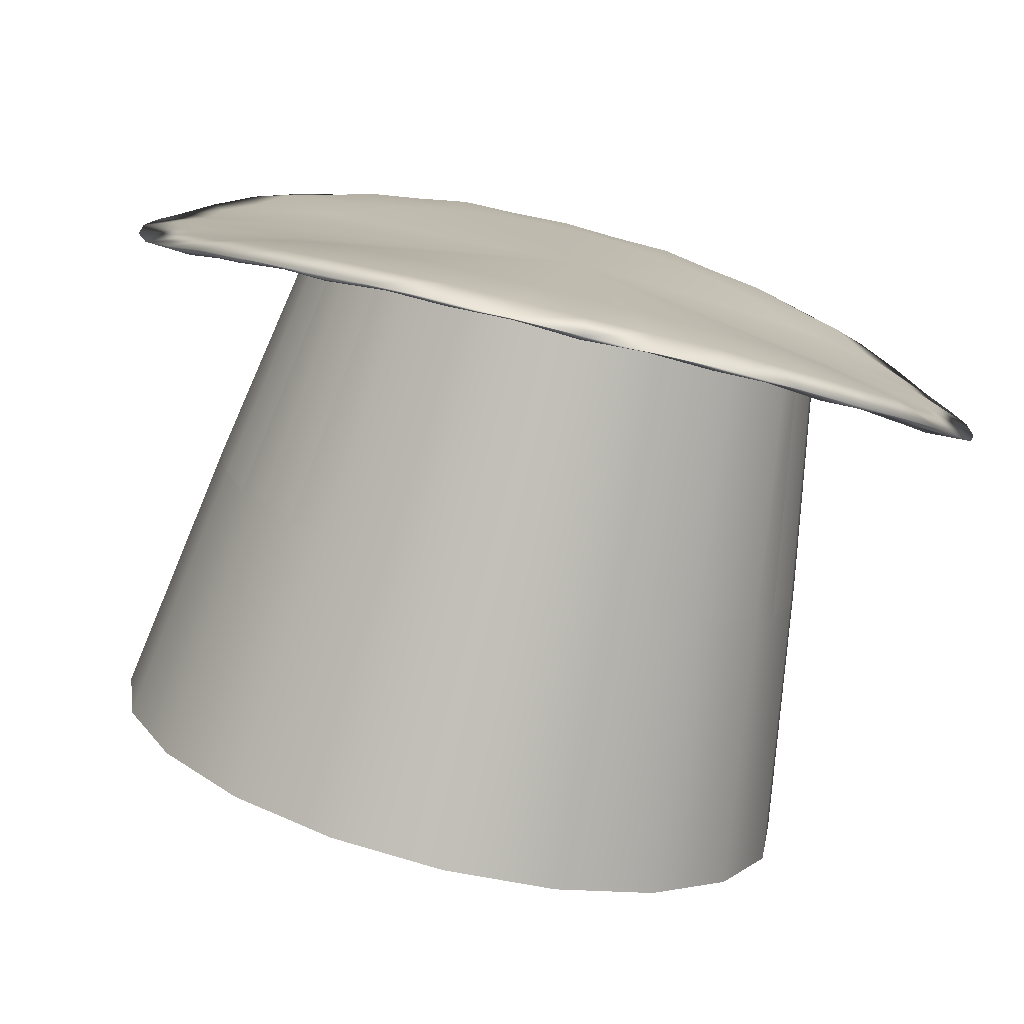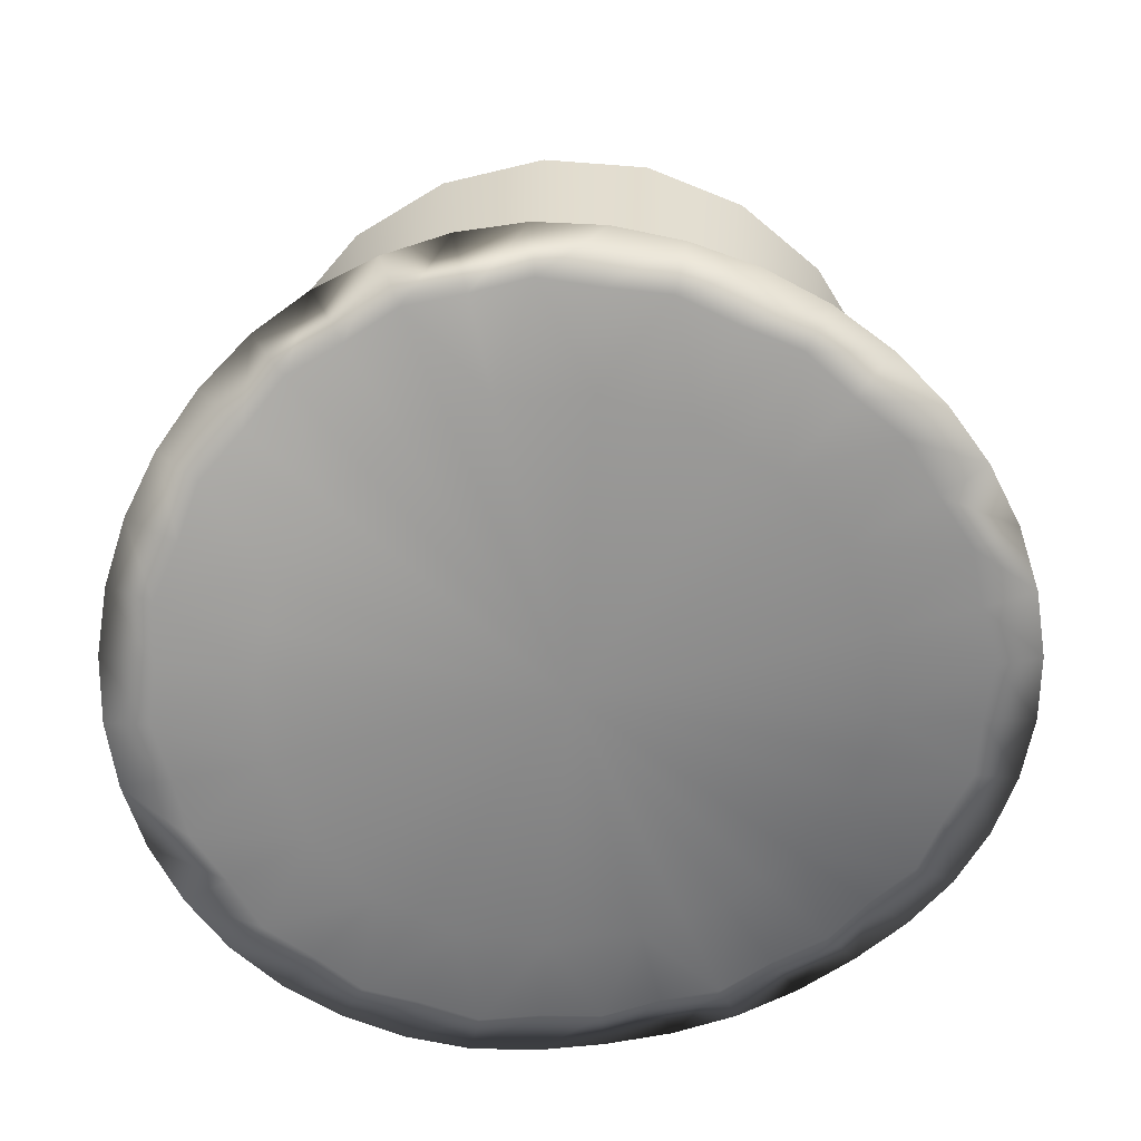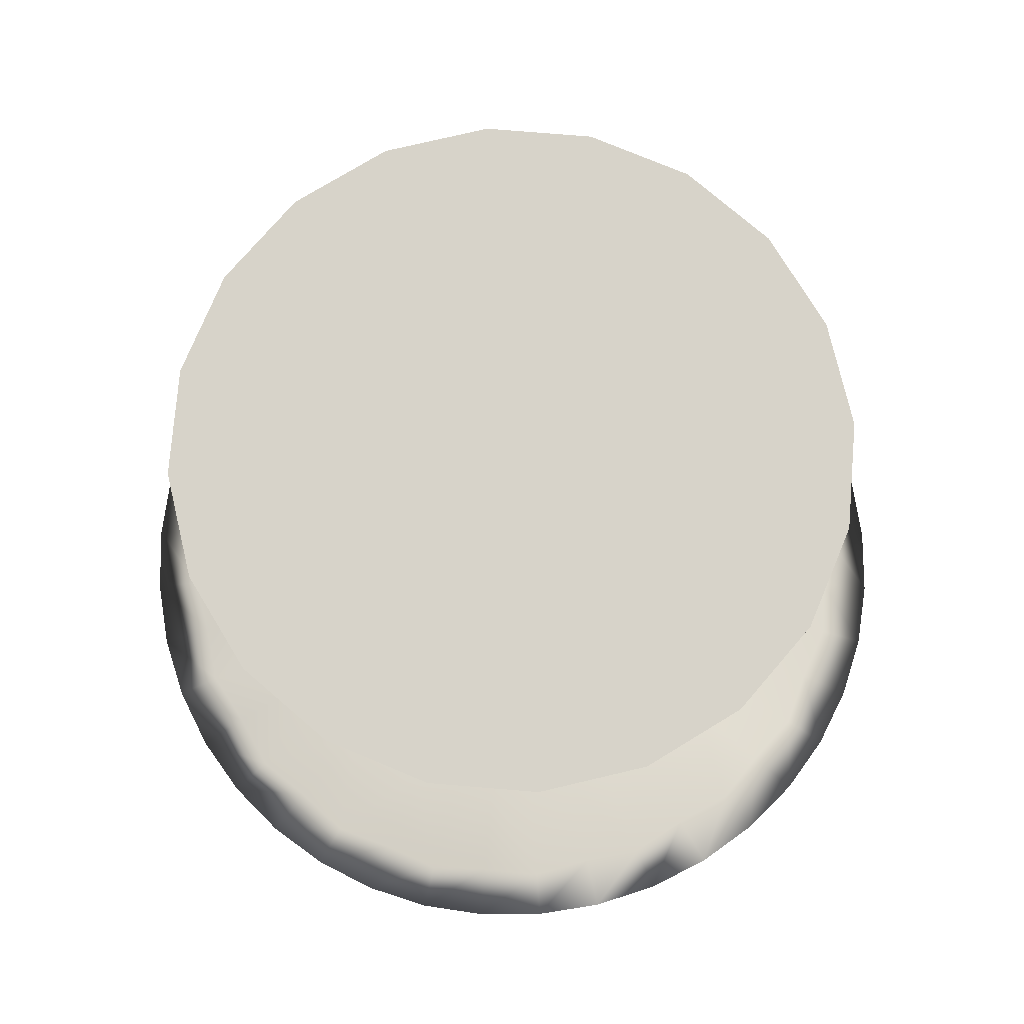
<metadata>
{"format":"obj","ext":"obj","renderer":"f3d","projection":"perspective","resolution":1024,"background":"white","views":[{"elev":-77.4,"azim":-13.7,"up":"+Z"},{"elev":-64.4,"azim":-67.4,"up":"+Y"},{"elev":76.3,"azim":-112.3,"up":"+Y"}]}
</metadata>
<code>
g default
v 8.413 0.8433 -2.734
v 7.157 0.403 -5.2
v 5.2 0.06816 -7.157
v 2.734 -0.1878 -8.413
v -0 -0.225 -8.846
v -2.734 -0.1878 -8.413
v -5.2 0.06816 -7.157
v -7.157 0.403 -5.2
v -8.413 0.8433 -2.734
v -8.846 0.9122 0
v -8.413 0.8433 2.734
v -7.157 0.403 5.2
v -5.2 0.06816 7.157
v -2.734 -0.1878 8.413
v -0 -0.225 8.846
v 2.734 -0.1878 8.413
v 5.2 0.06816 7.157
v 7.157 0.403 5.2
v 8.413 0.8433 2.734
v 8.846 0.9122 -0
v 8.413 1.293 -2.734
v 7.157 0.853 -5.2
v 5.2 0.5182 -7.157
v 2.734 0.2622 -8.413
v -0 0.225 -8.846
v -2.734 0.2622 -8.413
v -5.2 0.5182 -7.157
v -7.157 0.853 -5.2
v -8.413 1.293 -2.734
v -8.846 1.362 0
v -8.413 1.293 2.734
v -7.157 0.853 5.2
v -5.2 0.5182 7.157
v -2.734 0.2622 8.413
v -0 0.225 8.846
v 2.734 0.2622 8.413
v 5.2 0.5182 7.157
v 7.157 0.853 5.2
v 8.413 1.293 2.734
v 8.846 1.362 -0
v 0 -0.2517 -0
v -0 0.3483 -0
v 3.77 0.5162 -5.188
v 1.982 0.3509 -6.099
v 0 0.3 -6.413
v -1.982 0.3509 -6.099
v -3.77 0.5162 -5.188
v -5.188 0.7791 -3.77
v -6.099 1.039 -1.982
v -6.413 1.134 0
v -6.099 1.039 1.982
v -5.188 0.7791 3.77
v -3.77 0.5162 5.188
v -1.982 0.3509 6.099
v -0 0.3 6.413
v 1.982 0.3509 6.099
v 3.77 0.5162 5.188
v 5.188 0.7791 3.77
v 6.099 1.039 1.982
v 6.413 1.134 -0
v 7.744 0.6605 -3.946
v 9.394 1.194 -3.052
v 7.991 0.7003 -5.806
v 7.744 1.044 -3.946
v 6.146 0.2449 -6.146
v 5.806 0.3272 -7.991
v 6.146 0.6289 -6.146
v 3.946 -0.04903 -7.744
v 3.052 0.04062 -9.394
v 3.946 0.335 -7.744
v 1.36 -0.192 -8.585
v 0 -0 -9.878
v 1.36 0.192 -8.585
v -1.36 -0.192 -8.585
v -3.052 0.04062 -9.394
v -1.36 0.192 -8.585
v -3.946 -0.04903 -7.744
v -5.806 0.3272 -7.991
v -3.946 0.335 -7.744
v -6.146 0.2449 -6.146
v -7.991 0.7003 -5.806
v -6.146 0.6289 -6.146
v -7.744 0.6605 -3.946
v -9.394 1.194 -3.052
v -7.744 1.044 -3.946
v -8.585 0.9251 -1.36
v -9.878 1.269 0
v -8.585 1.309 -1.36
v -8.585 0.9251 1.36
v -9.394 1.194 3.052
v -8.585 1.309 1.36
v -7.744 0.6605 3.946
v -7.991 0.7003 5.806
v -7.744 1.044 3.946
v -6.146 0.2449 6.146
v -5.806 0.3272 7.991
v -6.146 0.6289 6.146
v -3.946 -0.04903 7.744
v -3.052 0.04062 9.394
v -3.946 0.335 7.744
v -1.36 -0.192 8.585
v -0 -0 9.878
v -1.36 0.192 8.585
v 1.36 -0.192 8.585
v 3.052 0.04062 9.394
v 1.36 0.192 8.585
v 3.946 -0.04903 7.744
v 5.806 0.3272 7.991
v 3.946 0.335 7.744
v 6.146 0.2449 6.146
v 7.991 0.7003 5.806
v 6.146 0.6289 6.146
v 7.744 0.6605 3.946
v 9.394 1.194 3.052
v 7.744 1.044 3.946
v 8.585 0.9251 1.36
v 9.878 1.269 -0
v 8.585 1.309 1.36
v 8.585 0.9251 -1.36
v 8.585 1.309 -1.36
v 5.188 0.1791 -3.77
v 6.099 0.4394 -1.982
v 3.77 -0.08378 -5.188
v 1.982 -0.2491 -6.099
v 0 -0.3 -6.413
v -1.982 -0.2491 -6.099
v -3.77 -0.08378 -5.188
v -5.188 0.1791 -3.77
v -6.099 0.4394 -1.982
v -6.413 0.5336 0
v -6.099 0.4394 1.982
v -5.188 0.1791 3.77
v -3.77 -0.08378 5.188
v -1.982 -0.2491 6.099
v -0 -0.3 6.413
v 1.982 -0.2491 6.099
v 3.77 -0.08378 5.188
v 5.188 0.1791 3.77
v 6.099 0.4394 1.982
v 6.413 0.5336 -0
v 6.099 1.039 -1.982
v 5.188 0.7791 -3.77
v 8.8 0.9687 -4.484
v 6.984 0.4965 -6.984
v 4.484 0.1625 -8.8
v 1.545 -0 -9.755
v -1.545 -0 -9.755
v -4.484 0.1625 -8.8
v -6.984 0.4965 -6.984
v -8.8 0.9687 -4.484
v -9.755 1.269 -1.545
v -9.755 1.269 1.545
v -8.8 0.9687 4.484
v -6.984 0.4965 6.984
v -4.484 0.1625 8.8
v -1.545 -0 9.755
v 1.545 -0 9.755
v 4.484 0.1625 8.8
v 6.984 0.4965 6.984
v 8.8 0.9687 4.484
v 9.755 1.269 1.545
v 9.755 1.269 -1.545
v 5.867 0.3458 -2.989
v 4.656 0.03098 -4.656
v 2.989 -0.1917 -5.867
v 1.03 -0.3 -6.504
v -1.03 -0.3 -6.504
v -2.989 -0.1917 -5.867
v -4.656 0.03098 -4.656
v -5.867 0.3458 -2.989
v -6.504 0.5463 -1.03
v -6.504 0.5463 1.03
v -5.867 0.3458 2.989
v -4.656 0.03098 4.656
v -2.989 -0.1917 5.867
v -1.03 -0.3 6.504
v 1.03 -0.3 6.504
v 2.989 -0.1917 5.867
v 4.656 0.03098 4.656
v 5.867 0.3458 2.989
v 6.504 0.5463 1.03
v 6.504 0.5463 -1.03
v 5.867 0.9458 -2.989
v 4.656 0.631 -4.656
v 2.989 0.4083 -5.867
v 1.03 0.3 -6.504
v -1.03 0.3 -6.504
v -2.989 0.4083 -5.867
v -4.656 0.631 -4.656
v -5.867 0.9458 -2.989
v -6.504 1.146 -1.03
v -6.504 1.146 1.03
v -5.867 0.9458 2.989
v -4.656 0.631 4.656
v -2.989 0.4083 5.867
v -1.03 0.3 6.504
v 1.03 0.3 6.504
v 2.989 0.4083 5.867
v 4.656 0.631 4.656
v 5.867 0.9458 2.989
v 6.504 1.146 1.03
v 6.504 1.146 -1.03
g pCylinder1
f 1 61 143 62
f 61 2 63 143
f 143 63 22 64
f 62 143 64 21
f 2 65 144 63
f 65 3 66 144
f 144 66 23 67
f 63 144 67 22
f 3 68 145 66
f 68 4 69 145
f 145 69 24 70
f 66 145 70 23
f 4 71 146 69
f 71 5 72 146
f 146 72 25 73
f 69 146 73 24
f 5 74 147 72
f 74 6 75 147
f 147 75 26 76
f 72 147 76 25
f 6 77 148 75
f 77 7 78 148
f 148 78 27 79
f 75 148 79 26
f 7 80 149 78
f 80 8 81 149
f 149 81 28 82
f 78 149 82 27
f 8 83 150 81
f 83 9 84 150
f 150 84 29 85
f 81 150 85 28
f 9 86 151 84
f 86 10 87 151
f 151 87 30 88
f 84 151 88 29
f 10 89 152 87
f 89 11 90 152
f 152 90 31 91
f 87 152 91 30
f 11 92 153 90
f 92 12 93 153
f 153 93 32 94
f 90 153 94 31
f 12 95 154 93
f 95 13 96 154
f 154 96 33 97
f 93 154 97 32
f 13 98 155 96
f 98 14 99 155
f 155 99 34 100
f 96 155 100 33
f 14 101 156 99
f 101 15 102 156
f 156 102 35 103
f 99 156 103 34
f 15 104 157 102
f 104 16 105 157
f 157 105 36 106
f 102 157 106 35
f 16 107 158 105
f 107 17 108 158
f 158 108 37 109
f 105 158 109 36
f 17 110 159 108
f 110 18 111 159
f 159 111 38 112
f 108 159 112 37
f 18 113 160 111
f 113 19 114 160
f 160 114 39 115
f 111 160 115 38
f 19 116 161 114
f 116 20 117 161
f 161 117 40 118
f 114 161 118 39
f 20 119 162 117
f 119 1 62 162
f 162 62 21 120
f 117 162 120 40
f 2 61 163 121
f 1 122 163 61
f 41 121 163 122
f 3 65 164 123
f 2 121 164 65
f 41 123 164 121
f 4 68 165 124
f 3 123 165 68
f 41 124 165 123
f 5 71 166 125
f 4 124 166 71
f 41 125 166 124
f 6 74 167 126
f 5 125 167 74
f 41 126 167 125
f 7 77 168 127
f 6 126 168 77
f 41 127 168 126
f 8 80 169 128
f 7 127 169 80
f 41 128 169 127
f 9 83 170 129
f 8 128 170 83
f 41 129 170 128
f 10 86 171 130
f 9 129 171 86
f 41 130 171 129
f 11 89 172 131
f 10 130 172 89
f 41 131 172 130
f 12 92 173 132
f 11 131 173 92
f 41 132 173 131
f 13 95 174 133
f 12 132 174 95
f 41 133 174 132
f 14 98 175 134
f 13 133 175 98
f 41 134 175 133
f 15 101 176 135
f 14 134 176 101
f 41 135 176 134
f 16 104 177 136
f 15 135 177 104
f 41 136 177 135
f 17 107 178 137
f 16 136 178 107
f 41 137 178 136
f 18 110 179 138
f 17 137 179 110
f 41 138 179 137
f 19 113 180 139
f 18 138 180 113
f 41 139 180 138
f 20 116 181 140
f 19 139 181 116
f 41 140 181 139
f 1 119 182 122
f 20 140 182 119
f 41 122 182 140
f 21 64 183 141
f 22 142 183 64
f 42 141 183 142
f 22 67 184 142
f 23 43 184 67
f 42 142 184 43
f 23 70 185 43
f 24 44 185 70
f 42 43 185 44
f 24 73 186 44
f 25 45 186 73
f 42 44 186 45
f 25 76 187 45
f 26 46 187 76
f 42 45 187 46
f 26 79 188 46
f 27 47 188 79
f 42 46 188 47
f 27 82 189 47
f 28 48 189 82
f 42 47 189 48
f 28 85 190 48
f 29 49 190 85
f 42 48 190 49
f 29 88 191 49
f 30 50 191 88
f 42 49 191 50
f 30 91 192 50
f 31 51 192 91
f 42 50 192 51
f 31 94 193 51
f 32 52 193 94
f 42 51 193 52
f 32 97 194 52
f 33 53 194 97
f 42 52 194 53
f 33 100 195 53
f 34 54 195 100
f 42 53 195 54
f 34 103 196 54
f 35 55 196 103
f 42 54 196 55
f 35 106 197 55
f 36 56 197 106
f 42 55 197 56
f 36 109 198 56
f 37 57 198 109
f 42 56 198 57
f 37 112 199 57
f 38 58 199 112
f 42 57 199 58
f 38 115 200 58
f 39 59 200 115
f 42 58 200 59
f 39 118 201 59
f 40 60 201 118
f 42 59 201 60
f 40 120 202 60
f 21 141 202 120
f 42 60 202 141
g default
v 5.706 0.6466 -1.854
v 4.854 0.317 -3.527
v 3.527 0.317 -4.854
v 1.854 0 -5.706
v 0 0 -6
v -1.854 0 -5.706
v -3.527 0 -4.854
v -4.854 0.317 -3.527
v -5.706 0.6466 -1.854
v -6 0.6466 0
v -5.706 0.6466 1.854
v -4.854 0.317 3.527
v -3.527 0.317 4.854
v -1.854 0 5.706
v -0 0 6
v 1.854 0 5.706
v 3.527 0.317 4.854
v 4.854 0.6466 3.527
v 5.706 0.6466 1.854
v 6 0.6466 0
v 7.534 12 -2.448
v 6.409 12 -4.656
v 4.656 12 -6.409
v 2.448 12 -7.534
v 0 12 -7.922
v -2.448 12 -7.534
v -4.656 12 -6.409
v -6.409 12 -4.656
v -7.534 12 -2.448
v -7.922 12 0
v -7.534 12 2.448
v -6.409 12 4.656
v -4.656 12 6.409
v -2.448 12 7.534
v -0 12 7.922
v 2.448 12 7.534
v 4.656 12 6.409
v 6.409 12 4.656
v 7.534 12 2.448
v 7.922 12 0
v 0 0 0
v 0 12 0
v 6.144 6.126 -3.13
v 5.28 0.6466 -2.69
v 5.631 6 -4.092
v 6.971 12 -3.552
v 6.62 6 -2.151
v 4.876 6.126 -4.876
v 4.19 0.317 -4.19
v 4.092 6 -5.631
v 5.533 12 -5.533
v 3.13 6.126 -6.144
v 2.69 0 -5.28
v 2.151 6 -6.62
v 3.552 12 -6.971
v 1.079 6.126 -6.81
v 0.9271 0 -5.853
v 0 6 -6.961
v 1.224 12 -7.728
v -1.079 6.126 -6.81
v -0.9271 0 -5.853
v -2.151 6 -6.62
v -1.224 12 -7.728
v -3.13 6.126 -6.144
v -2.69 0 -5.28
v -4.092 6 -5.631
v -3.552 12 -6.971
v -4.876 6.126 -4.876
v -4.19 0.317 -4.19
v -5.631 6 -4.092
v -5.533 12 -5.533
v -6.144 6.126 -3.13
v -5.28 0.6466 -2.69
v -6.62 6 -2.151
v -6.971 12 -3.552
v -6.81 6.126 -1.079
v -5.853 0.6466 -0.9271
v -6.961 6 0
v -7.728 12 -1.224
v -6.81 6.126 1.079
v -5.853 0.6466 0.9271
v -6.62 6 2.151
v -7.728 12 1.224
v -6.144 6.126 3.13
v -5.28 0.6466 2.69
v -5.631 6 4.092
v -6.971 12 3.552
v -4.876 6.126 4.876
v -4.19 0.317 4.19
v -4.092 6 5.631
v -5.533 12 5.533
v -3.13 6.126 6.144
v -2.69 0 5.28
v -2.151 6 6.62
v -3.552 12 6.971
v -1.079 6.126 6.81
v -0.9271 0 5.853
v -0 6 6.961
v -1.224 12 7.728
v 1.079 6.126 6.81
v 0.9271 0 5.853
v 2.151 6 6.62
v 1.224 12 7.728
v 3.13 6.126 6.144
v 2.69 0 5.28
v 4.092 6 5.631
v 3.552 12 6.971
v 4.876 6.126 4.876
v 4.19 0.317 4.19
v 5.631 6 4.092
v 5.533 12 5.533
v 6.144 6.126 3.13
v 5.28 0.6466 2.69
v 6.62 6 2.151
v 6.971 12 3.552
v 6.81 6.126 1.079
v 5.853 0.6466 0.9271
v 6.961 6 0
v 7.728 12 1.224
v 6.81 6.126 -1.079
v 5.853 0.6466 -0.9271
v 7.728 12 -1.224
v 2.997 0.317 -1.527
v 2.853 0.317 -0.9271
v 2.427 0.317 -1.763
v 2.379 0 -2.379
v 1.763 0 -2.427
v 1.527 0 -2.997
v 0.9271 0 -2.853
v 0.5262 0 -3.322
v 0 0 -3
v -0.5262 0 -3.322
v -0.9271 0 -2.853
v -1.527 0 -2.997
v -1.763 0 -2.427
v -2.379 0 -2.379
v -2.427 0.317 -1.763
v -2.997 0.317 -1.527
v -2.853 0.317 -0.9271
v -3.322 0.317 -0.5262
v -3 0.317 0
v -3.322 0.317 0.5262
v -2.853 0.317 0.9271
v -2.997 0.317 1.527
v -2.427 0.317 1.763
v -2.379 0 2.379
v -1.763 0 2.427
v -1.527 0 2.997
v -0.9271 0 2.853
v -0.5262 0 3.322
v -0 0 3
v 0.5262 0 3.322
v 0.9271 0 2.853
v 1.527 0 2.997
v 1.763 0 2.427
v 2.379 0 2.379
v 2.427 0.317 1.763
v 2.997 0.317 1.527
v 2.853 0.317 0.9271
v 3.322 0.317 0.5262
v 3 0.317 0
v 3.322 0.317 -0.5262
v 3.957 12 -2.016
v 3.204 12 -2.328
v 3.767 12 -1.224
v 3.141 12 -3.141
v 2.328 12 -3.204
v 2.016 12 -3.957
v 1.224 12 -3.767
v 0.6948 12 -4.387
v 0 12 -3.961
v -0.6948 12 -4.387
v -1.224 12 -3.767
v -2.016 12 -3.957
v -2.328 12 -3.204
v -3.141 12 -3.141
v -3.204 12 -2.328
v -3.957 12 -2.016
v -3.767 12 -1.224
v -4.387 12 -0.6948
v -3.961 12 0
v -4.387 12 0.6948
v -3.767 12 1.224
v -3.957 12 2.016
v -3.204 12 2.328
v -3.141 12 3.141
v -2.328 12 3.204
v -2.016 12 3.957
v -1.224 12 3.767
v -0.6948 12 4.387
v -0 12 3.961
v 0.6948 12 4.387
v 1.224 12 3.767
v 2.016 12 3.957
v 2.328 12 3.204
v 3.141 12 3.141
v 3.204 12 2.328
v 3.957 12 2.016
v 3.767 12 1.224
v 4.387 12 0.6948
v 3.961 12 0
v 4.387 12 -0.6948
g pCylinder2
f 249 203 246 245
f 247 204 251 250
f 252 205 255 254
f 256 206 259 258
f 260 207 263 262
f 264 208 267 266
f 268 209 271 270
f 272 210 275 274
f 276 211 279 278
f 280 212 283 282
f 284 213 287 286
f 288 214 291 290
f 292 215 295 294
f 296 216 299 298
f 300 217 303 302
f 304 218 307 306
f 308 219 311 310
f 312 220 315 314
f 316 221 319 318
f 320 222 323 322
f 327 204 246 325
f 329 205 251 328
f 331 206 255 330
f 333 207 259 332
f 335 208 263 334
f 337 209 267 336
f 339 210 271 338
f 341 211 275 340
f 343 212 279 342
f 345 213 283 344
f 347 214 287 346
f 349 215 291 348
f 351 216 295 350
f 353 217 299 352
f 355 218 303 354
f 357 219 307 356
f 359 220 311 358
f 361 221 315 360
f 363 222 319 362
f 326 203 323 364
f 367 223 248 365
f 366 224 253 368
f 369 225 257 370
f 371 226 261 372
f 373 227 265 374
f 375 228 269 376
f 377 229 273 378
f 379 230 277 380
f 381 231 281 382
f 383 232 285 384
f 385 233 289 386
f 387 234 293 388
f 389 235 297 390
f 391 236 301 392
f 393 237 305 394
f 395 238 309 396
f 397 239 313 398
f 399 240 317 400
f 401 241 321 402
f 403 242 324 404
f 246 204 247 245
f 247 224 248 245
f 248 223 249 245
f 251 205 252 250
f 252 225 253 250
f 253 224 247 250
f 255 206 256 254
f 256 226 257 254
f 257 225 252 254
f 259 207 260 258
f 260 227 261 258
f 261 226 256 258
f 263 208 264 262
f 264 228 265 262
f 265 227 260 262
f 267 209 268 266
f 268 229 269 266
f 269 228 264 266
f 271 210 272 270
f 272 230 273 270
f 273 229 268 270
f 275 211 276 274
f 276 231 277 274
f 277 230 272 274
f 279 212 280 278
f 280 232 281 278
f 281 231 276 278
f 283 213 284 282
f 284 233 285 282
f 285 232 280 282
f 287 214 288 286
f 288 234 289 286
f 289 233 284 286
f 291 215 292 290
f 292 235 293 290
f 293 234 288 290
f 295 216 296 294
f 296 236 297 294
f 297 235 292 294
f 299 217 300 298
f 300 237 301 298
f 301 236 296 298
f 303 218 304 302
f 304 238 305 302
f 305 237 300 302
f 307 219 308 306
f 308 239 309 306
f 309 238 304 306
f 311 220 312 310
f 312 240 313 310
f 313 239 308 310
f 315 221 316 314
f 316 241 317 314
f 317 240 312 314
f 319 222 320 318
f 320 242 321 318
f 321 241 316 318
f 323 203 249 322
f 249 223 324 322
f 324 242 320 322
f 246 203 326 325
f 326 243 327 325
f 251 204 327 328
f 327 243 329 328
f 255 205 329 330
f 329 243 331 330
f 259 206 331 332
f 331 243 333 332
f 263 207 333 334
f 333 243 335 334
f 267 208 335 336
f 335 243 337 336
f 271 209 337 338
f 337 243 339 338
f 275 210 339 340
f 339 243 341 340
f 279 211 341 342
f 341 243 343 342
f 283 212 343 344
f 343 243 345 344
f 287 213 345 346
f 345 243 347 346
f 291 214 347 348
f 347 243 349 348
f 295 215 349 350
f 349 243 351 350
f 299 216 351 352
f 351 243 353 352
f 303 217 353 354
f 353 243 355 354
f 307 218 355 356
f 355 243 357 356
f 311 219 357 358
f 357 243 359 358
f 315 220 359 360
f 359 243 361 360
f 319 221 361 362
f 361 243 363 362
f 323 222 363 364
f 363 243 326 364
f 248 224 366 365
f 366 244 367 365
f 253 225 369 368
f 369 244 366 368
f 257 226 371 370
f 371 244 369 370
f 261 227 373 372
f 373 244 371 372
f 265 228 375 374
f 375 244 373 374
f 269 229 377 376
f 377 244 375 376
f 273 230 379 378
f 379 244 377 378
f 277 231 381 380
f 381 244 379 380
f 281 232 383 382
f 383 244 381 382
f 285 233 385 384
f 385 244 383 384
f 289 234 387 386
f 387 244 385 386
f 293 235 389 388
f 389 244 387 388
f 297 236 391 390
f 391 244 389 390
f 301 237 393 392
f 393 244 391 392
f 305 238 395 394
f 395 244 393 394
f 309 239 397 396
f 397 244 395 396
f 313 240 399 398
f 399 244 397 398
f 317 241 401 400
f 401 244 399 400
f 321 242 403 402
f 403 244 401 402
f 324 223 367 404
f 367 244 403 404

</code>
